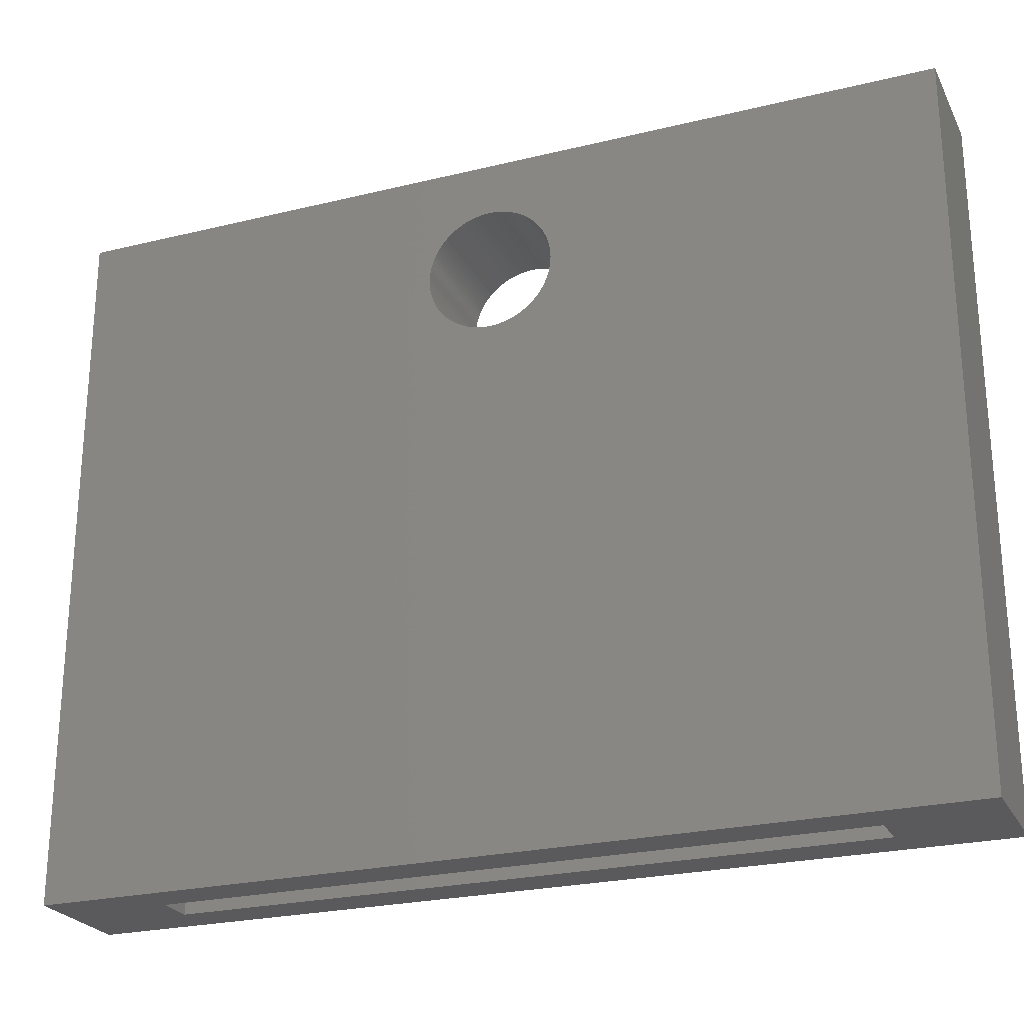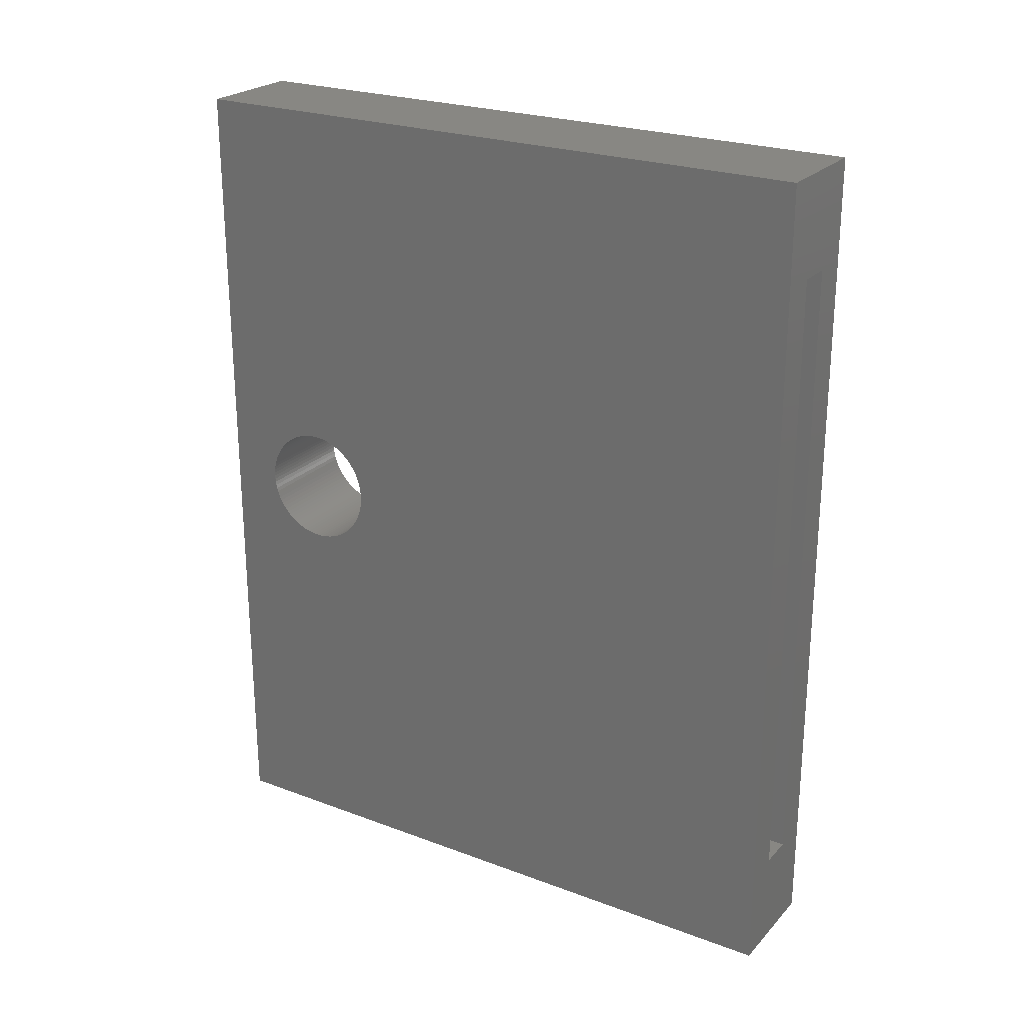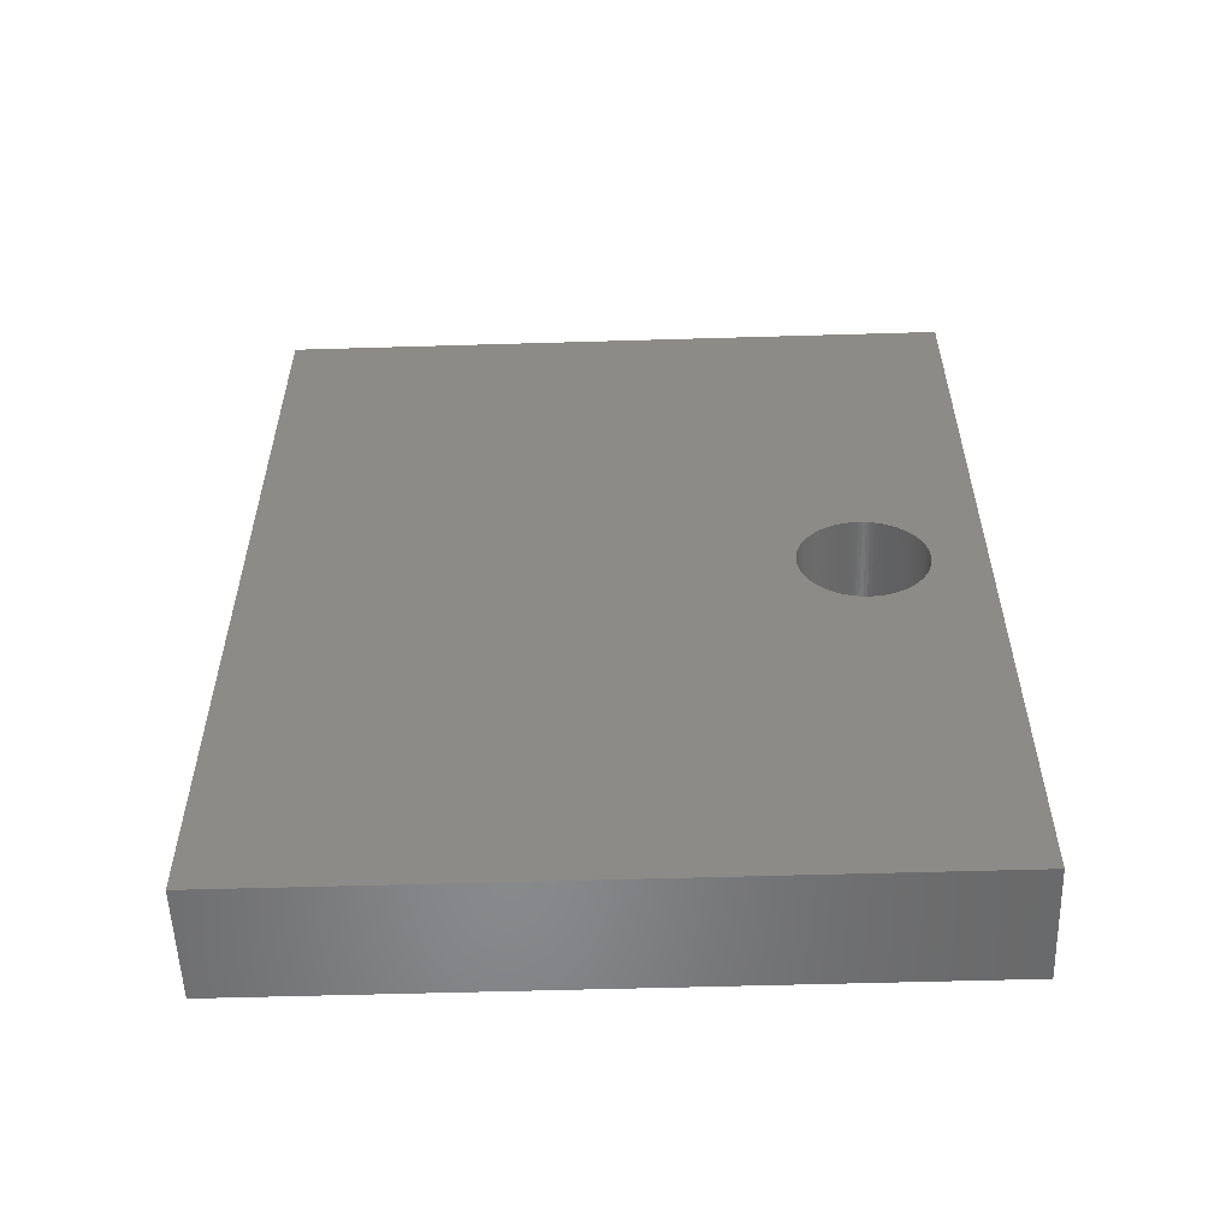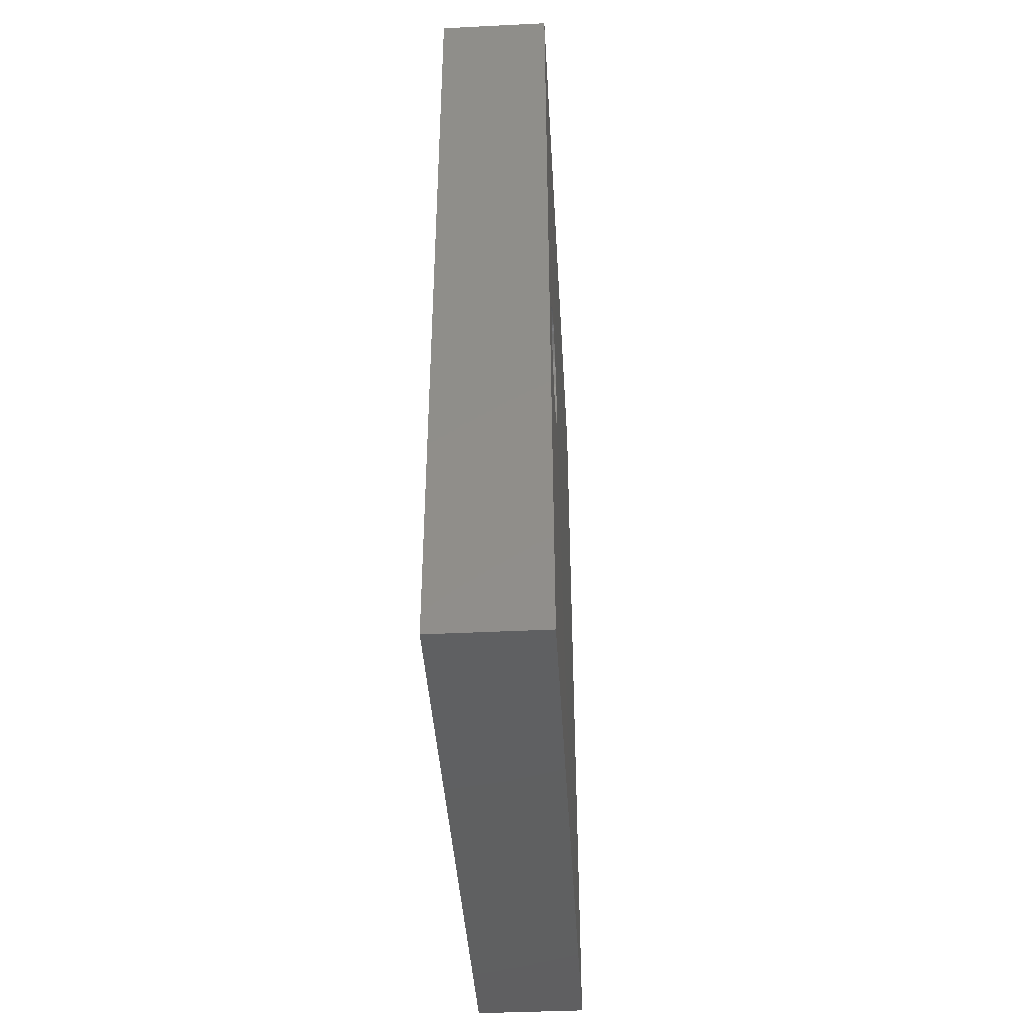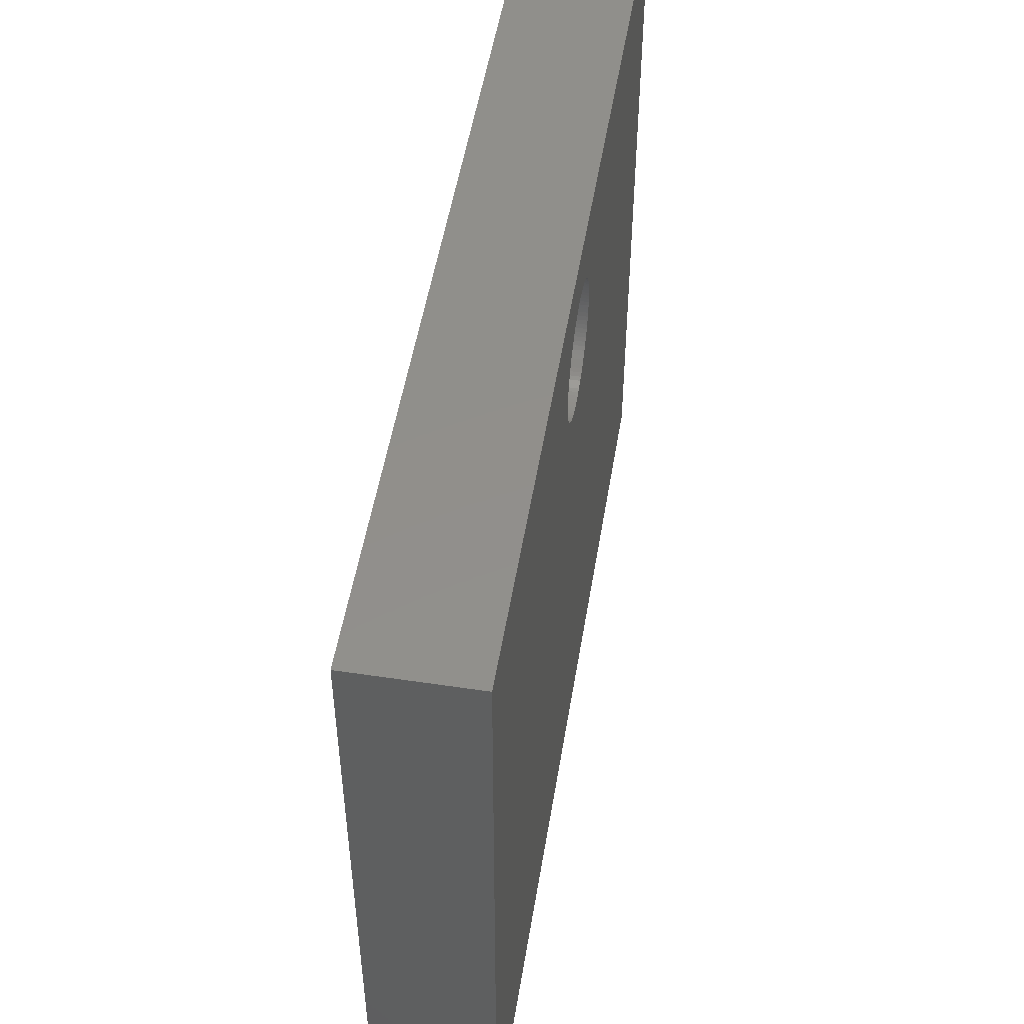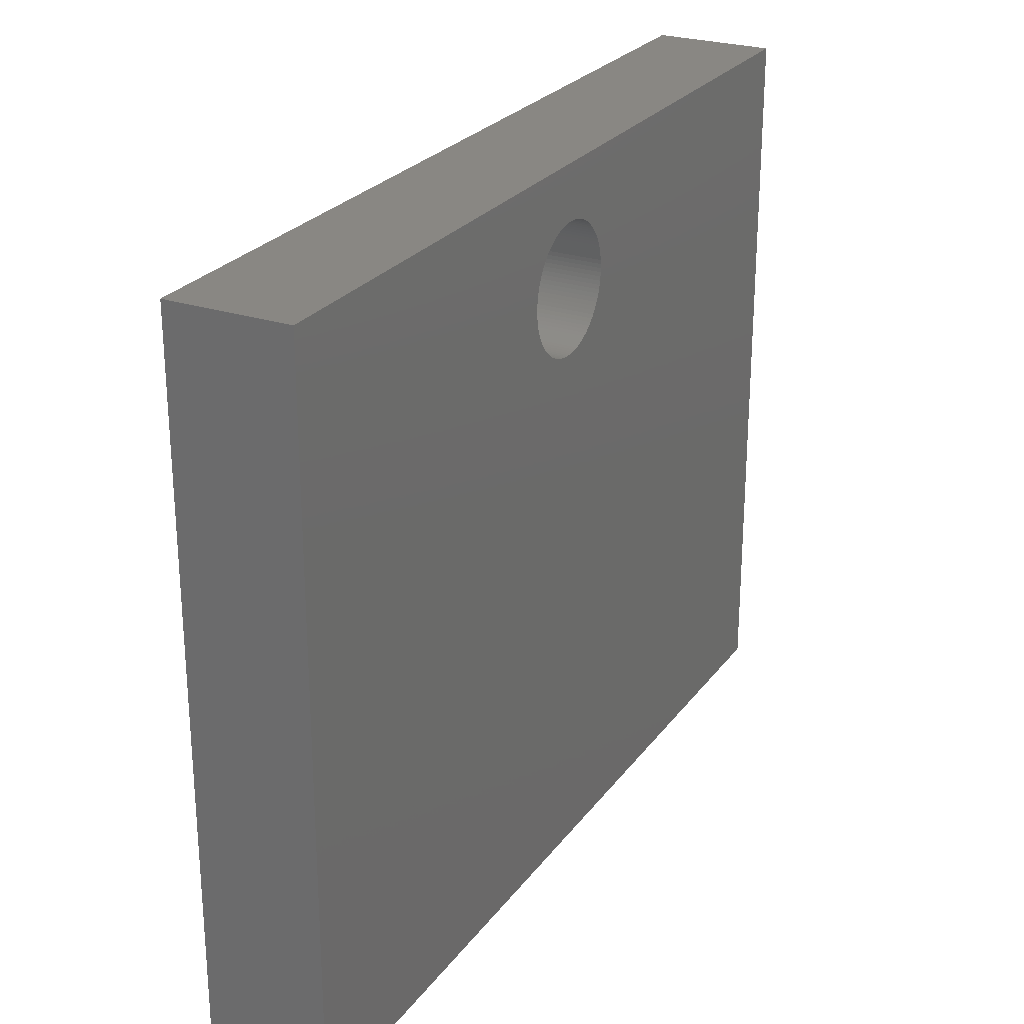
<metadata>
{"format":"stl","ext":"stl","renderer":"f3d","projection":"perspective","resolution":1024,"background":"white","views":[{"elev":-24.6,"azim":111.8,"up":"+Z"},{"elev":24.2,"azim":121.7,"up":"+Y"},{"elev":-55.2,"azim":-88.2,"up":"+Y"},{"elev":-41.3,"azim":3.4,"up":"+Y"},{"elev":51.0,"azim":-170.7,"up":"+Z"},{"elev":25.7,"azim":-152.0,"up":"+Z"}]}
</metadata>
<code>
# stl→obj: 216 verts, 432 faces
v -5 38 30
v 0 0 30
v 0 38 30
v -5 0 30
v -5 21.28 23.55
v -5 38 0
v -5 21.69 24.83
v -5 21.7 25
v -5 21.68 24.66
v -5 21.65 24.49
v -5 21.62 24.33
v -5 21.57 24.17
v -5 21.51 24.01
v -5 21.44 23.85
v -5 21.37 23.7
v -5 21.18 23.41
v -5 21.08 23.28
v -5 20.97 23.15
v -5 20.85 23.03
v -5 20.72 22.92
v -5 20.59 22.82
v -5 20.45 22.72
v -5 20.3 22.63
v -5 20.15 22.56
v -5 19.99 22.49
v -5 19.83 22.43
v -5 19.67 22.38
v -5 19.51 22.35
v -5 19.34 22.32
v -5 19.17 22.31
v -5 19 22.3
v -5 0 0
v -5 18.83 22.31
v -5 18.66 22.32
v -5 18.49 22.35
v -5 18.33 22.38
v -5 18.17 22.43
v -5 18.01 22.49
v -5 17.85 22.56
v -5 17.7 22.63
v -5 17.55 22.72
v -5 17.41 22.82
v -5 17.28 22.92
v -5 17.15 23.03
v -5 16.32 24.66
v -5 16.31 24.83
v -5 16.35 24.49
v -5 16.38 24.33
v -5 16.43 24.17
v -5 16.49 24.01
v -5 16.56 23.85
v -5 16.63 23.7
v -5 16.72 23.55
v -5 16.82 23.41
v -5 16.92 23.28
v -5 17.03 23.15
v -5 21.69 25.17
v -5 21.68 25.34
v -5 21.65 25.51
v -5 21.62 25.67
v -5 21.57 25.83
v -5 21.51 25.99
v -5 21.44 26.15
v -5 21.37 26.3
v -5 21.28 26.45
v -5 21.18 26.59
v -5 21.08 26.72
v -5 20.97 26.85
v -5 20.85 26.97
v -5 20.72 27.08
v -5 20.59 27.18
v -5 20.45 27.28
v -5 20.3 27.37
v -5 20.15 27.44
v -5 19.99 27.51
v -5 19.83 27.57
v -5 19.67 27.62
v -5 19.51 27.65
v -5 19.34 27.68
v -5 19.17 27.69
v -5 19 27.7
v -5 18.83 27.69
v -5 18.66 27.68
v -5 16.3 25
v -5 16.31 25.17
v -5 16.32 25.34
v -5 16.35 25.51
v -5 16.38 25.67
v -5 16.43 25.83
v -5 16.49 25.99
v -5 16.56 26.15
v -5 16.63 26.3
v -5 18.49 27.65
v -5 18.33 27.62
v -5 18.17 27.57
v -5 18.01 27.51
v -5 17.85 27.44
v -5 17.7 27.37
v -5 17.55 27.28
v -5 17.41 27.18
v -5 17.28 27.08
v -5 17.15 26.97
v -5 17.03 26.85
v -5 16.92 26.72
v -5 16.82 26.59
v -5 16.72 26.45
v 0 21.69 24.83
v 0 21.7 25
v 0 21.69 25.17
v 0 21.68 25.34
v 0 21.65 25.51
v 0 21.62 25.67
v 0 21.57 25.83
v 0 21.51 25.99
v 0 21.44 26.15
v 0 21.37 26.3
v 0 21.28 26.45
v 0 21.18 26.59
v 0 21.08 26.72
v 0 20.97 26.85
v 0 20.85 26.97
v 0 20.72 27.08
v 0 20.59 27.18
v 0 20.45 27.28
v 0 20.3 27.37
v 0 20.15 27.44
v 0 19.99 27.51
v 0 19.83 27.57
v 0 19.67 27.62
v 0 19.51 27.65
v 0 19.34 27.68
v 0 19.17 27.69
v 0 19 27.7
v 0 18.83 27.69
v 0 16.31 25.17
v 0 16.3 25
v 0 16.32 25.34
v 0 16.35 25.51
v 0 16.38 25.67
v 0 16.43 25.83
v 0 16.49 25.99
v 0 16.56 26.15
v 0 16.63 26.3
v 0 16.72 26.45
v 0 16.82 26.59
v 0 16.92 26.72
v 0 17.03 26.85
v 0 17.15 26.97
v 0 17.28 27.08
v 0 17.41 27.18
v 0 17.55 27.28
v 0 17.7 27.37
v 0 17.85 27.44
v 0 18.01 27.51
v 0 18.17 27.57
v 0 18.33 27.62
v 0 18.49 27.65
v 0 18.66 27.68
v 0 21.68 24.66
v 0 21.65 24.49
v 0 21.62 24.33
v 0 21.57 24.17
v 0 21.51 24.01
v 0 21.44 23.85
v 0 21.37 23.7
v 0 21.28 23.55
v 0 38 0
v 0 21.18 23.41
v 0 21.08 23.28
v 0 20.97 23.15
v 0 20.85 23.03
v 0 20.72 22.92
v 0 20.59 22.82
v 0 20.45 22.72
v 0 20.3 22.63
v 0 20.15 22.56
v 0 19.99 22.49
v 0 19.83 22.43
v 0 19.67 22.38
v 0 19.51 22.35
v 0 19.34 22.32
v 0 19.17 22.31
v 0 19 22.3
v 0 0 0
v 0 18.83 22.31
v 0 18.66 22.32
v 0 18.49 22.35
v 0 18.33 22.38
v 0 18.17 22.43
v 0 18.01 22.49
v 0 17.85 22.56
v 0 17.7 22.63
v 0 17.55 22.72
v 0 17.41 22.82
v 0 17.28 22.92
v 0 17.15 23.03
v 0 17.03 23.15
v 0 16.31 24.83
v 0 16.32 24.66
v 0 16.35 24.49
v 0 16.38 24.33
v 0 16.43 24.17
v 0 16.49 24.01
v 0 16.56 23.85
v 0 16.63 23.7
v 0 16.72 23.55
v 0 16.82 23.41
v 0 16.92 23.28
v -1.7 4.5 0
v -3.3 4.5 0
v -3.3 33.5 0
v -1.7 33.5 0
v -3.3 4.5 15
v -1.7 33.5 15
v -1.7 4.5 15
v -3.3 33.5 15
f 1 2 3
f 2 1 4
f 5 1 6
f 1 7 8
f 1 9 7
f 1 10 9
f 1 11 10
f 1 12 11
f 1 13 12
f 1 14 13
f 1 15 14
f 1 5 15
f 6 16 5
f 6 17 16
f 6 18 17
f 6 19 18
f 6 20 19
f 6 21 20
f 6 22 21
f 6 23 22
f 6 24 23
f 6 25 24
f 6 26 25
f 6 27 26
f 6 28 27
f 6 29 28
f 6 30 29
f 6 31 30
f 32 31 6
f 31 32 33
f 33 32 34
f 34 32 35
f 35 32 36
f 36 32 37
f 37 32 38
f 38 32 39
f 39 32 40
f 40 32 41
f 41 32 42
f 42 32 43
f 43 32 44
f 45 4 46
f 47 4 45
f 48 4 47
f 49 4 48
f 50 4 49
f 51 4 50
f 52 4 51
f 53 4 52
f 4 53 32
f 54 32 53
f 55 32 54
f 56 32 55
f 44 32 56
f 57 1 8
f 58 1 57
f 59 1 58
f 60 1 59
f 61 1 60
f 62 1 61
f 63 1 62
f 64 1 63
f 65 1 64
f 66 1 65
f 67 1 66
f 68 1 67
f 69 1 68
f 70 1 69
f 71 1 70
f 72 1 71
f 73 1 72
f 74 1 73
f 75 1 74
f 76 1 75
f 77 1 76
f 78 1 77
f 79 1 78
f 80 1 79
f 81 1 80
f 4 81 82
f 4 82 83
f 46 4 84
f 84 4 85
f 85 4 86
f 86 4 87
f 87 4 88
f 88 4 89
f 89 4 90
f 90 4 91
f 91 4 92
f 81 4 1
f 93 4 83
f 94 4 93
f 95 4 94
f 96 4 95
f 97 4 96
f 98 4 97
f 99 4 98
f 100 4 99
f 101 4 100
f 102 4 101
f 103 4 102
f 104 4 103
f 105 4 104
f 106 4 105
f 92 4 106
f 107 3 108
f 3 109 108
f 3 110 109
f 3 111 110
f 3 112 111
f 3 113 112
f 3 114 113
f 3 115 114
f 3 116 115
f 3 117 116
f 3 118 117
f 3 119 118
f 3 120 119
f 3 121 120
f 3 122 121
f 3 123 122
f 3 124 123
f 3 125 124
f 3 126 125
f 3 127 126
f 3 128 127
f 3 129 128
f 3 130 129
f 3 131 130
f 3 132 131
f 3 133 132
f 2 133 3
f 133 2 134
f 135 2 136
f 137 2 135
f 138 2 137
f 139 2 138
f 140 2 139
f 141 2 140
f 142 2 141
f 143 2 142
f 144 2 143
f 145 2 144
f 146 2 145
f 147 2 146
f 148 2 147
f 149 2 148
f 150 2 149
f 151 2 150
f 152 2 151
f 153 2 152
f 154 2 153
f 155 2 154
f 156 2 155
f 157 2 156
f 158 2 157
f 134 2 158
f 159 3 107
f 160 3 159
f 161 3 160
f 162 3 161
f 163 3 162
f 164 3 163
f 165 3 164
f 166 3 165
f 3 166 167
f 168 167 166
f 169 167 168
f 170 167 169
f 171 167 170
f 172 167 171
f 173 167 172
f 174 167 173
f 175 167 174
f 176 167 175
f 177 167 176
f 178 167 177
f 179 167 178
f 180 167 179
f 181 167 180
f 182 167 181
f 183 167 182
f 184 183 185
f 184 185 186
f 184 186 187
f 184 187 188
f 184 188 189
f 184 189 190
f 184 190 191
f 184 191 192
f 184 192 193
f 184 193 194
f 184 194 195
f 184 195 196
f 184 196 197
f 2 198 136
f 2 199 198
f 2 200 199
f 2 201 200
f 2 202 201
f 2 203 202
f 2 204 203
f 2 205 204
f 2 206 205
f 184 206 2
f 206 184 207
f 207 184 208
f 208 184 197
f 183 184 167
f 184 209 167
f 184 210 209
f 210 32 211
f 32 210 184
f 212 167 209
f 211 167 212
f 211 6 167
f 6 211 32
f 167 1 3
f 1 167 6
f 32 2 4
f 2 32 184
f 145 104 146
f 104 145 105
f 96 155 154
f 155 96 95
f 202 48 201
f 48 202 49
f 7 108 8
f 108 7 107
f 19 172 171
f 172 19 20
f 39 192 191
f 192 39 40
f 136 85 135
f 85 136 84
f 77 128 129
f 128 77 76
f 33 186 185
f 186 33 34
f 147 102 148
f 102 147 103
f 79 130 131
f 130 79 78
f 80 131 132
f 131 80 79
f 10 159 9
f 159 10 160
f 198 84 136
f 84 198 46
f 207 53 206
f 53 207 54
f 81 132 133
f 132 81 80
f 197 55 208
f 55 197 56
f 141 91 142
f 91 141 90
f 34 187 186
f 187 34 35
f 82 133 134
f 133 82 81
f 21 174 173
f 174 21 22
f 143 106 144
f 106 143 92
f 135 86 137
f 86 135 85
f 74 125 126
f 125 74 73
f 41 194 193
f 194 41 42
f 64 117 65
f 117 64 116
f 137 87 138
f 87 137 86
f 19 170 18
f 170 19 171
f 95 156 155
f 156 95 94
f 94 157 156
f 157 94 93
f 73 124 125
f 124 73 72
f 140 90 141
f 90 140 89
f 101 150 149
f 150 101 100
f 25 178 177
f 178 25 26
f 11 160 10
f 160 11 161
f 72 123 124
f 123 72 71
f 58 111 59
f 111 58 110
f 60 113 61
f 113 60 112
f 5 165 15
f 165 5 166
f 99 152 151
f 152 99 98
f 70 121 122
f 121 70 69
f 61 114 62
f 114 61 113
f 65 118 66
f 118 65 117
f 23 176 175
f 176 23 24
f 9 107 7
f 107 9 159
f 63 116 64
f 116 63 115
f 12 161 11
f 161 12 162
f 66 119 67
f 119 66 118
f 203 49 202
f 49 203 50
f 42 195 194
f 195 42 43
f 142 92 143
f 92 142 91
f 30 183 182
f 183 30 31
f 199 46 198
f 46 199 45
f 36 189 188
f 189 36 37
f 67 120 68
f 120 67 119
f 31 185 183
f 185 31 33
f 196 56 197
f 56 196 44
f 68 121 69
f 121 68 120
f 138 88 139
f 88 138 87
f 76 127 128
f 127 76 75
f 100 151 150
f 151 100 99
f 78 129 130
f 129 78 77
f 17 168 16
f 168 17 169
f 16 166 5
f 166 16 168
f 139 89 140
f 89 139 88
f 15 164 14
f 164 15 165
f 35 188 187
f 188 35 36
f 204 50 203
f 50 204 51
f 13 162 12
f 162 13 163
f 28 181 180
f 181 28 29
f 14 163 13
f 163 14 164
f 83 134 158
f 134 83 82
f 93 158 157
f 158 93 83
f 37 190 189
f 190 37 38
f 26 179 178
f 179 26 27
f 38 191 190
f 191 38 39
f 29 182 181
f 182 29 30
f 71 122 123
f 122 71 70
f 201 47 200
f 47 201 48
f 98 153 152
f 153 98 97
f 97 154 153
f 154 97 96
f 102 149 148
f 149 102 101
f 62 115 63
f 115 62 114
f 27 180 179
f 180 27 28
f 144 105 145
f 105 144 106
f 22 175 174
f 175 22 23
f 75 126 127
f 126 75 74
f 206 52 205
f 52 206 53
f 59 112 60
f 112 59 111
f 57 110 58
f 110 57 109
f 8 109 57
f 109 8 108
f 18 169 17
f 169 18 170
f 146 103 147
f 103 146 104
f 40 193 192
f 193 40 41
f 24 177 176
f 177 24 25
f 43 196 195
f 196 43 44
f 200 45 199
f 45 200 47
f 20 173 172
f 173 20 21
f 205 51 204
f 51 205 52
f 208 54 207
f 54 208 55
f 213 214 215
f 214 213 216
f 213 211 216
f 211 213 210
f 209 214 212
f 214 209 215
f 211 214 216
f 214 211 212
f 209 213 215
f 213 209 210

</code>
